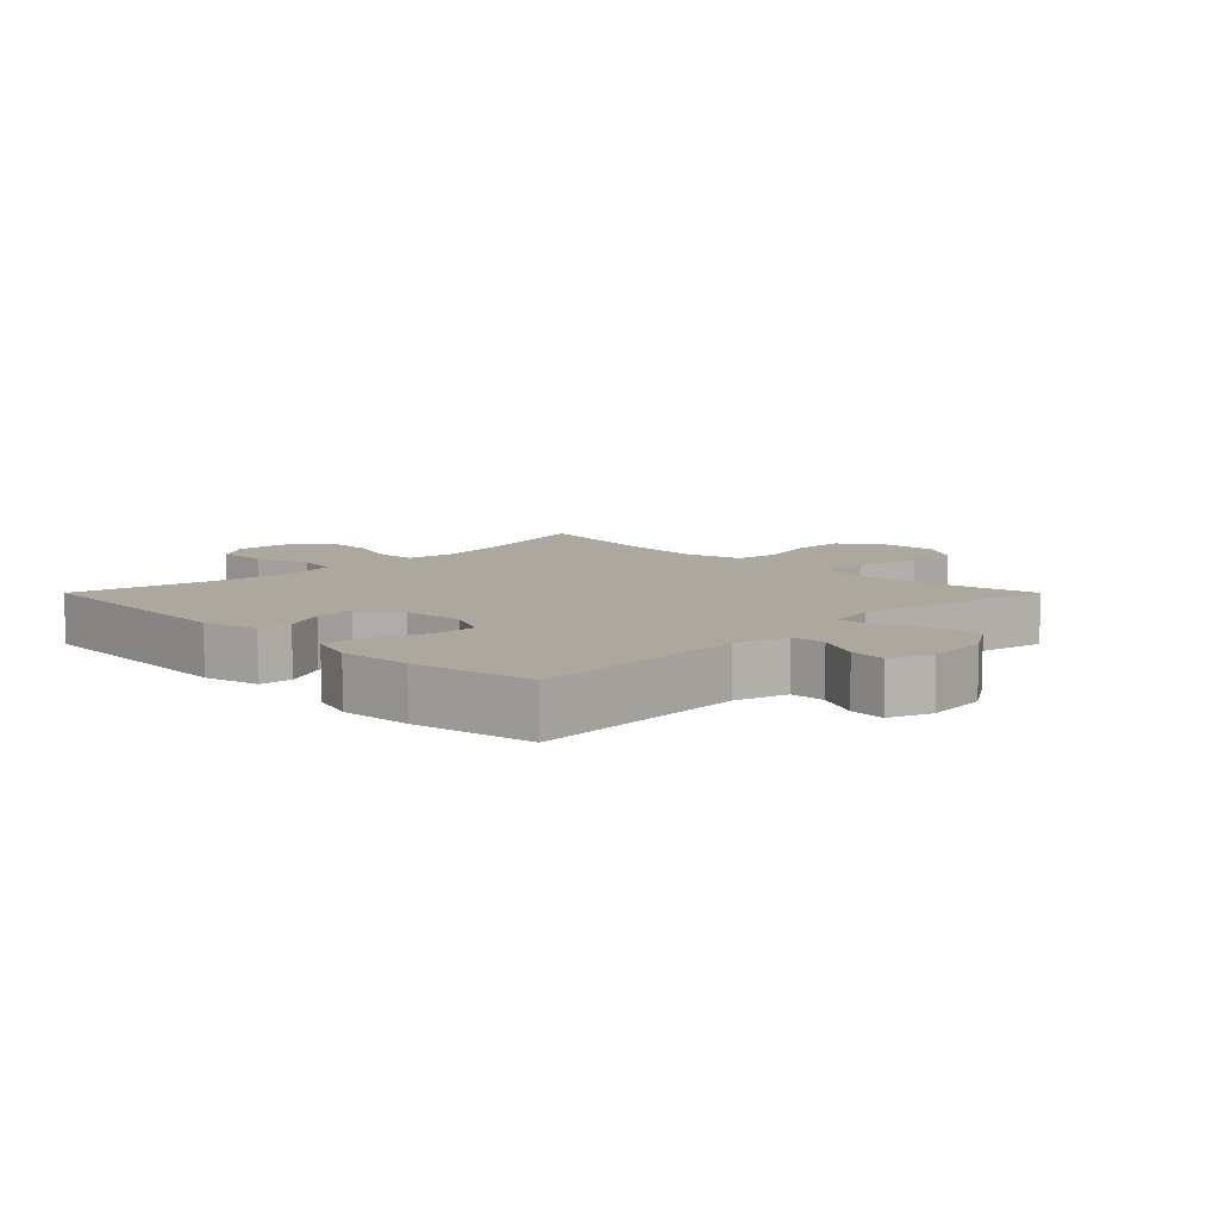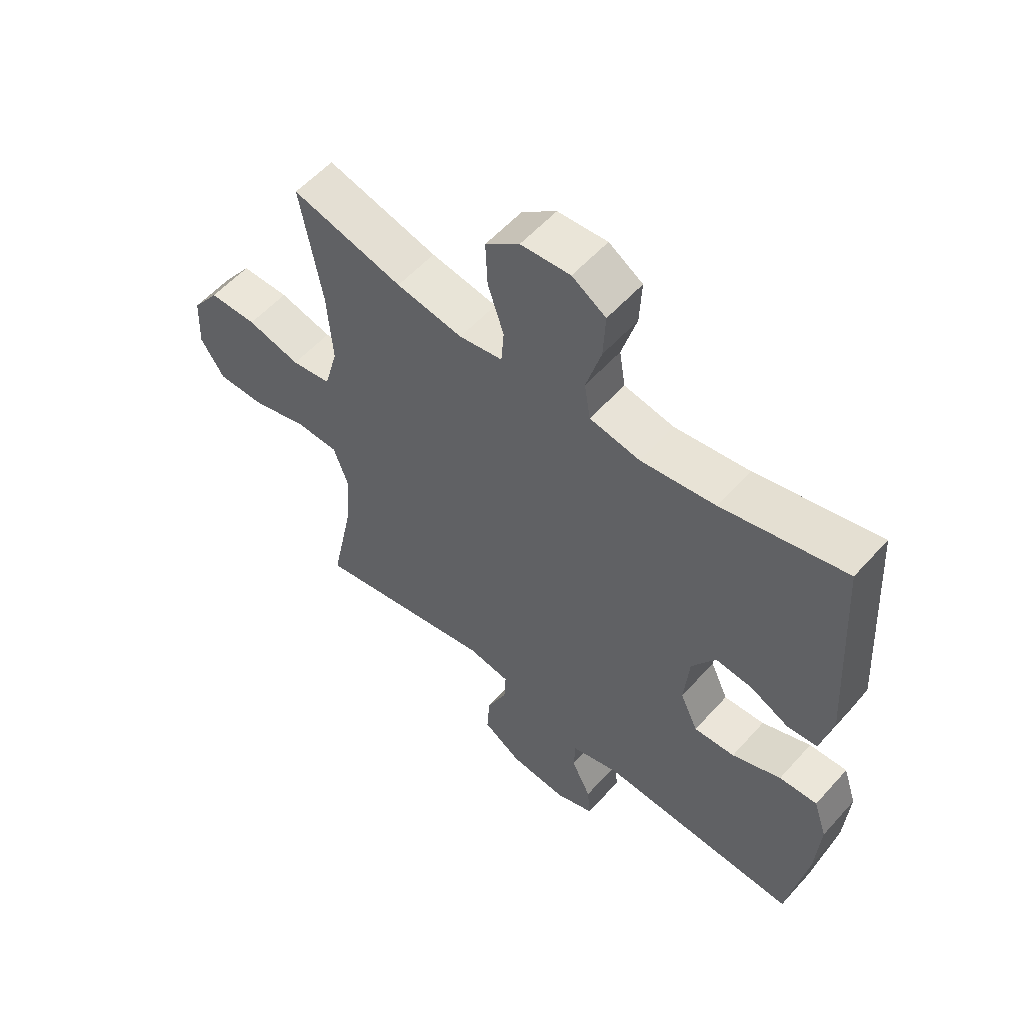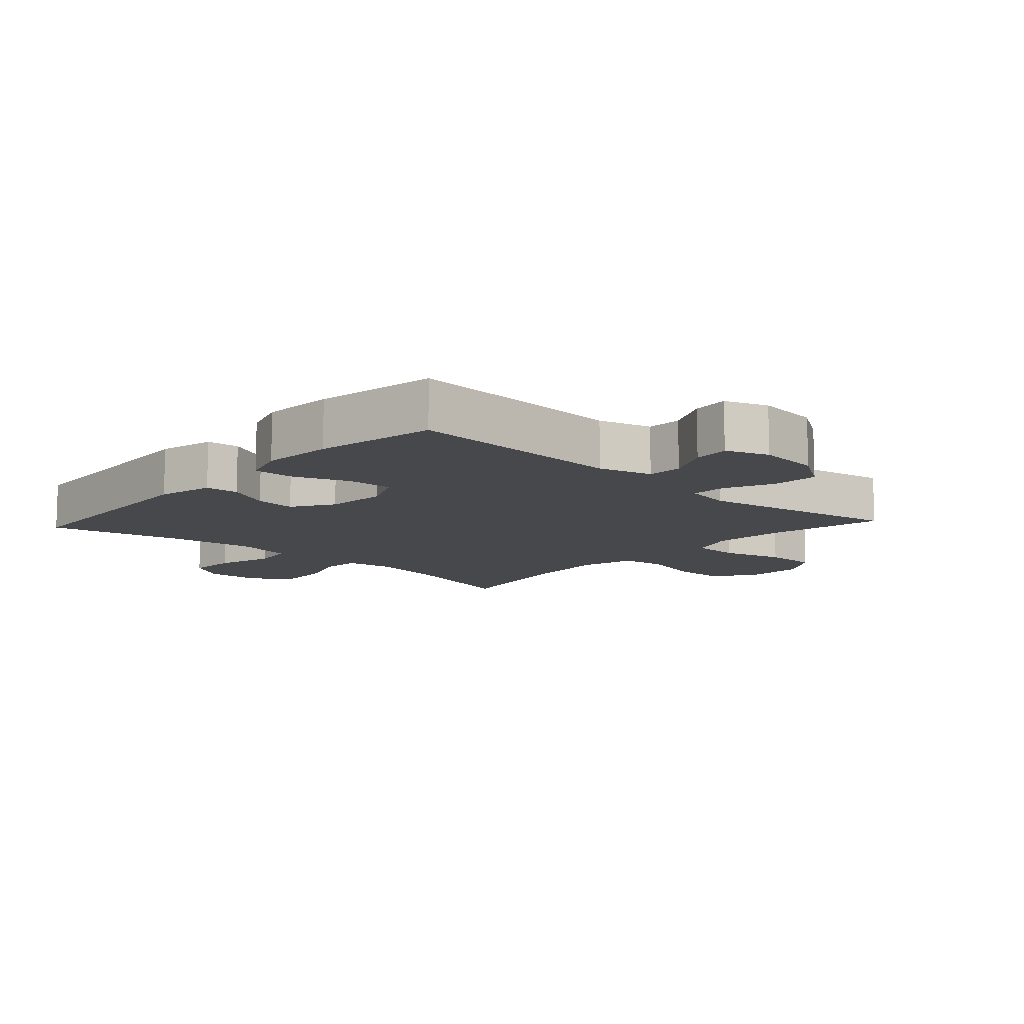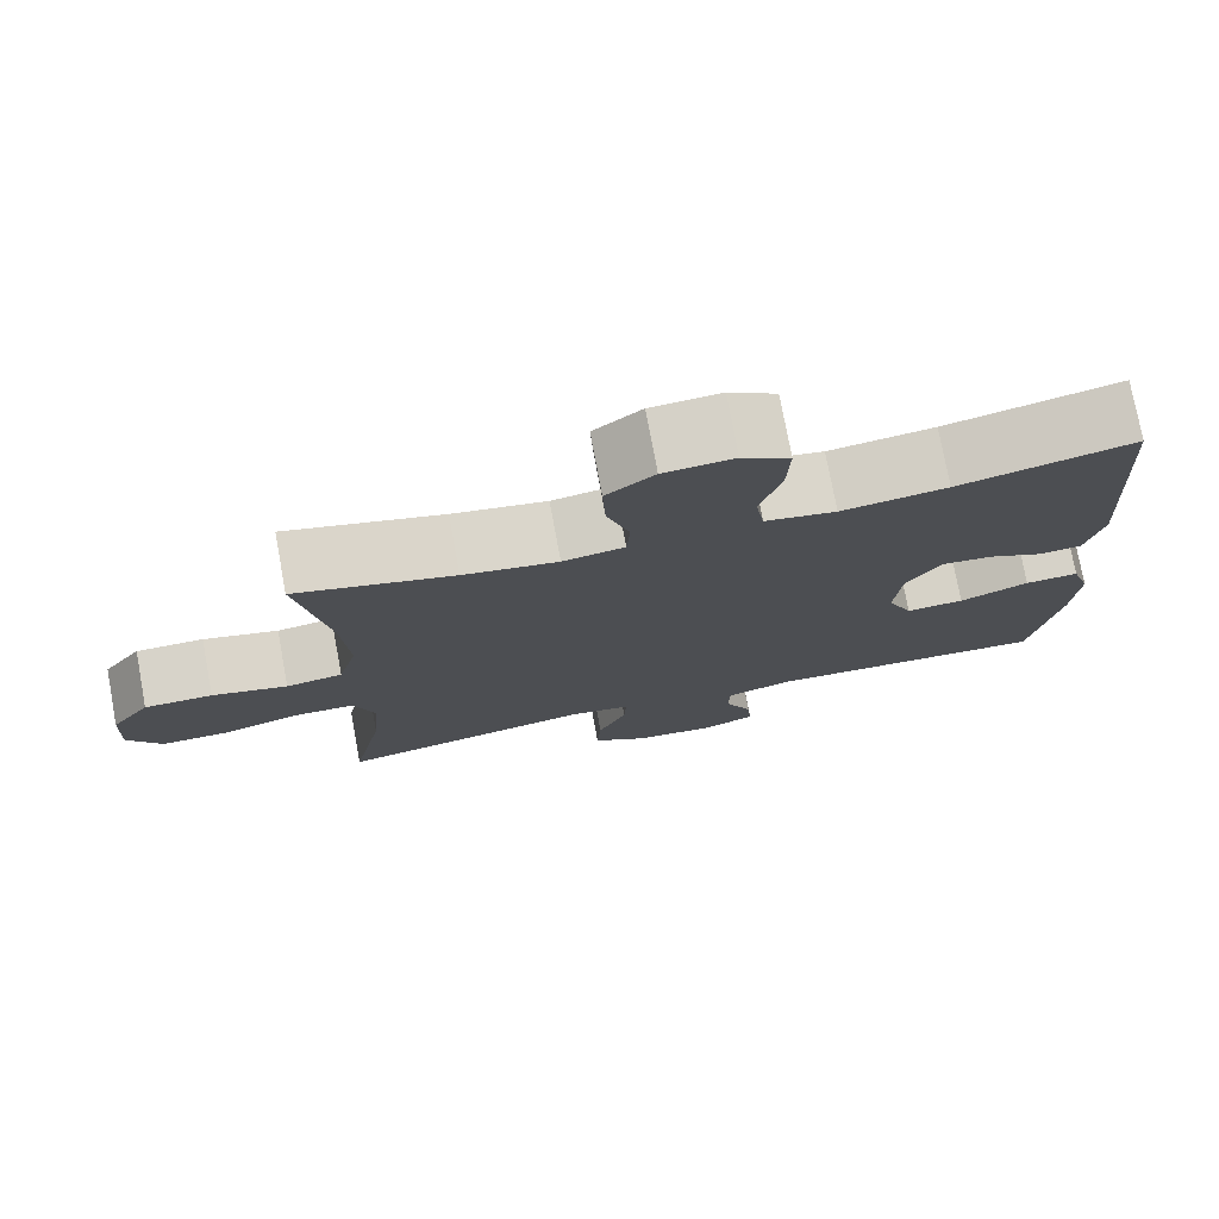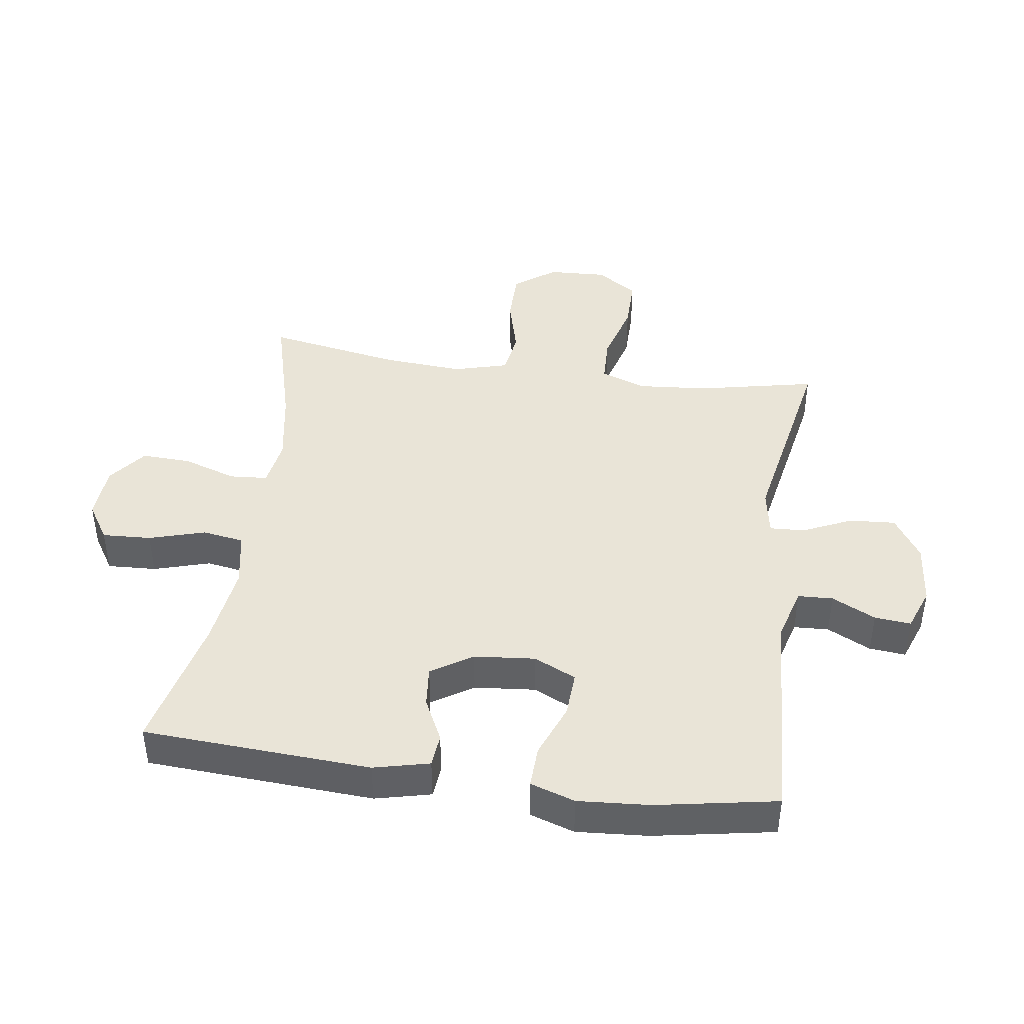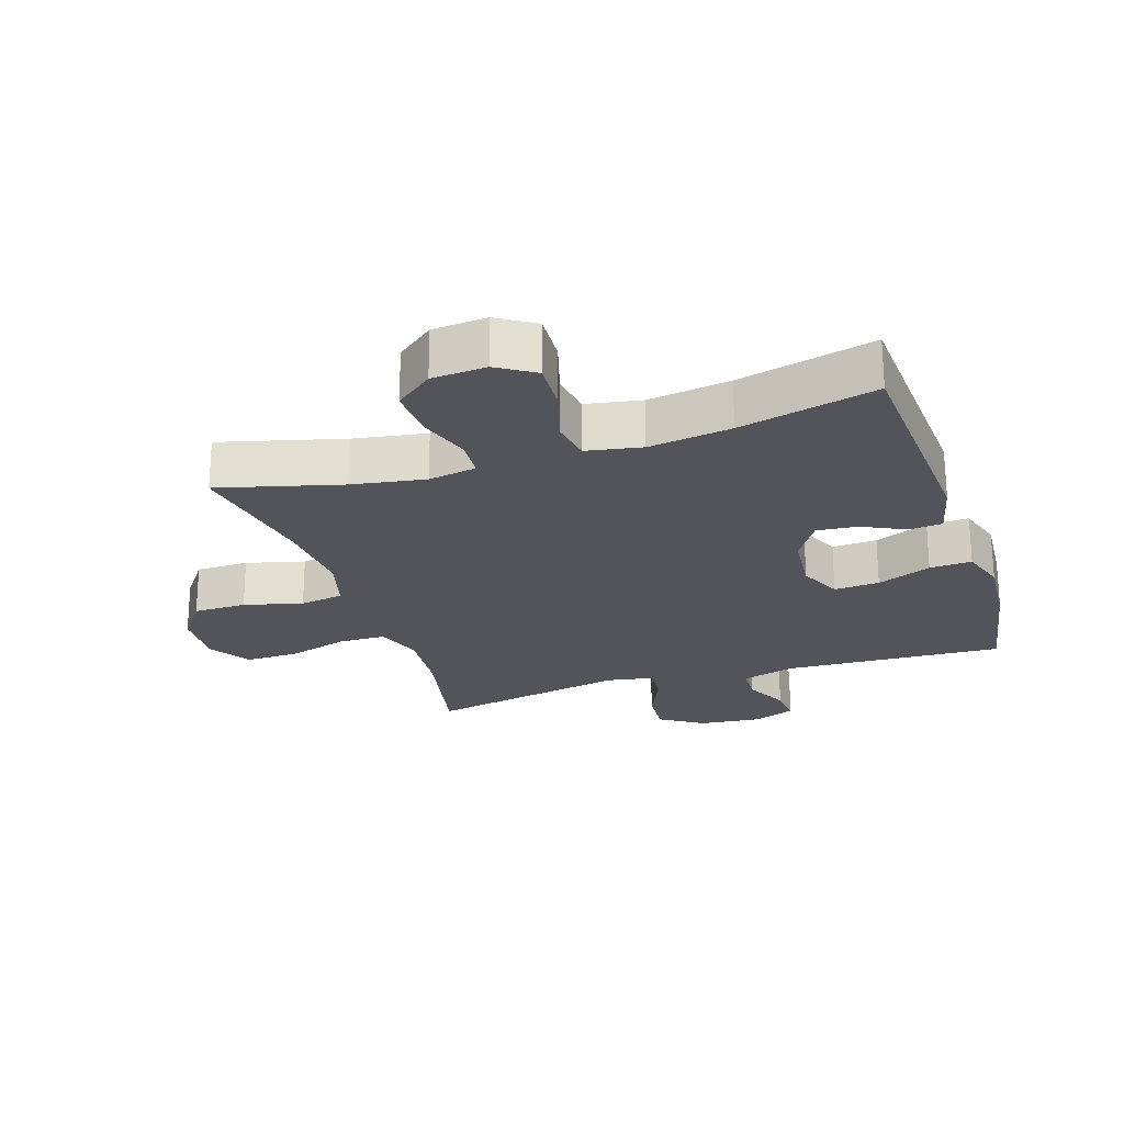
<metadata>
{"format":"obj","ext":"obj","renderer":"f3d","projection":"perspective","resolution":1024,"background":"white","views":[{"elev":8.7,"azim":135.0,"up":"+Y"},{"elev":56.1,"azim":41.1,"up":"+Z"},{"elev":-11.1,"azim":137.5,"up":"+Y"},{"elev":76.0,"azim":-10.5,"up":"+Z"},{"elev":43.2,"azim":98.0,"up":"+Y"},{"elev":-23.7,"azim":18.1,"up":"+Y"}]}
</metadata>
<code>
o path9454
v -0.1436 0.0375 -0.4276
v -0.068 0.0375 -0.441
v -0.07077 0.0375 -0.4978
v -0.1069 0.0375 -0.5777
v -0.1117 0.0375 -0.6524
v -0.04205 0.0375 -0.6977
v 0.05936 0.0375 -0.708
v 0.1285 0.0375 -0.6821
v 0.123 0.0375 -0.6231
v 0.08804 0.0375 -0.5523
v 0.0905 0.0375 -0.4954
v 0.1766 0.0375 -0.4711
v 0.5339 0.0375 -0.4894
v 0.5691 0.0375 -0.2933
v 0.5773 0.0375 -0.1773
v 0.5535 0.0375 -0.1048
v 0.4855 0.0375 -0.1078
v 0.398 0.0375 -0.1426
v 0.3248 0.0375 -0.1466
v 0.2931 0.0375 -0.0781
v 0.3021 0.0375 0.02097
v 0.3446 0.0375 0.08787
v 0.4106 0.0375 0.08149
v 0.481 0.0375 0.04726
v 0.5346 0.0375 0.05227
v 0.556 0.0375 0.1427
v 0.5339 0.0375 0.5123
v 0.3126 0.0375 0.4602
v 0.179 0.0375 0.4417
v 0.08904 0.0375 0.4584
v 0.07824 0.0375 0.5253
v 0.1051 0.0375 0.6167
v 0.109 0.0375 0.6963
v 0.04851 0.0375 0.7346
v -0.04 0.0375 0.7283
v -0.1009 0.0375 0.6807
v -0.09734 0.0375 0.6001
v -0.06869 0.0375 0.5134
v -0.0731 0.0375 0.4524
v -0.1507 0.0375 0.4395
v -0.2696 0.0375 0.4595
v -0.468 0.0375 0.5123
v -0.4294 0.0375 0.2957
v -0.4198 0.0375 0.1649
v -0.4438 0.0375 0.07678
v -0.5152 0.0375 0.06597
v -0.6102 0.0375 0.09073
v -0.6961 0.0375 0.0903
v -0.7451 0.0375 0.02363
v -0.7494 0.0375 -0.07156
v -0.7065 0.0375 -0.1379
v -0.6204 0.0375 -0.1372
v -0.5211 0.0375 -0.1086
v -0.4451 0.0375 -0.1108
v -0.4188 0.0375 -0.1843
v -0.4282 0.0375 -0.2983
v -0.468 0.0375 -0.4894
v -0.1436 -0.0375 -0.4276
v -0.068 -0.0375 -0.441
v -0.07077 -0.0375 -0.4978
v -0.1069 -0.0375 -0.5777
v -0.1117 -0.0375 -0.6524
v -0.04205 -0.0375 -0.6977
v 0.05936 -0.0375 -0.708
v 0.1285 -0.0375 -0.6821
v 0.123 -0.0375 -0.6231
v 0.08804 -0.0375 -0.5523
v 0.0905 -0.0375 -0.4954
v 0.1766 -0.0375 -0.4711
v 0.5339 -0.0375 -0.4894
v 0.5691 -0.0375 -0.2933
v 0.5773 -0.0375 -0.1773
v 0.5535 -0.0375 -0.1048
v 0.4855 -0.0375 -0.1078
v 0.398 -0.0375 -0.1426
v 0.3248 -0.0375 -0.1466
v 0.2931 -0.0375 -0.0781
v 0.3021 -0.0375 0.02097
v 0.3446 -0.0375 0.08787
v 0.4106 -0.0375 0.08149
v 0.481 -0.0375 0.04726
v 0.5346 -0.0375 0.05227
v 0.556 -0.0375 0.1427
v 0.5339 -0.0375 0.5123
v 0.3126 -0.0375 0.4602
v 0.179 -0.0375 0.4417
v 0.08904 -0.0375 0.4584
v 0.07824 -0.0375 0.5253
v 0.1051 -0.0375 0.6167
v 0.109 -0.0375 0.6963
v 0.04851 -0.0375 0.7346
v -0.04 -0.0375 0.7283
v -0.1009 -0.0375 0.6807
v -0.09734 -0.0375 0.6001
v -0.06869 -0.0375 0.5134
v -0.0731 -0.0375 0.4524
v -0.1507 -0.0375 0.4395
v -0.2696 -0.0375 0.4595
v -0.468 -0.0375 0.5123
v -0.4294 -0.0375 0.2957
v -0.4198 -0.0375 0.1649
v -0.4438 -0.0375 0.07678
v -0.5152 -0.0375 0.06597
v -0.6102 -0.0375 0.09073
v -0.6961 -0.0375 0.0903
v -0.7451 -0.0375 0.02363
v -0.7494 -0.0375 -0.07156
v -0.7065 -0.0375 -0.1379
v -0.6204 -0.0375 -0.1372
v -0.5211 -0.0375 -0.1086
v -0.4451 -0.0375 -0.1108
v -0.4188 -0.0375 -0.1843
v -0.4282 -0.0375 -0.2983
v -0.468 -0.0375 -0.4894
v -0.04205 0.0375 -0.6977
v 0.05936 0.0375 -0.708
v 0.1285 0.0375 -0.6821
v 0.1285 0.0375 -0.6821
v -0.1117 0.0375 -0.6524
v -0.1117 0.0375 -0.6524
v 0.123 0.0375 -0.6231
v -0.1069 0.0375 -0.5777
v 0.08804 0.0375 -0.5523
v -0.07077 0.0375 -0.4978
v 0.0905 0.0375 -0.4954
v 0.0905 0.0375 -0.4954
v -0.068 0.0375 -0.441
v -0.068 0.0375 -0.441
v 0.1766 0.0375 -0.4711
v 0.5339 0.0375 -0.4894
v 0.5339 0.0375 -0.4894
v -0.468 0.0375 -0.4894
v -0.468 0.0375 -0.4894
v -0.1436 0.0375 -0.4276
v -0.4282 0.0375 -0.2983
v 0.5691 0.0375 -0.2933
v -0.4188 0.0375 -0.1843
v 0.5773 0.0375 -0.1773
v -0.4451 0.0375 -0.1108
v -0.4451 0.0375 -0.1108
v 0.398 0.0375 -0.1426
v 0.3248 0.0375 -0.1466
v 0.3248 0.0375 -0.1466
v 0.5535 0.0375 -0.1048
v 0.5535 0.0375 -0.1048
v 0.2931 0.0375 -0.0781
v 0.4855 0.0375 -0.1078
v -0.7494 0.0375 -0.07156
v -0.7065 0.0375 -0.1379
v -0.6204 0.0375 -0.1372
v -0.5211 0.0375 -0.1086
v 0.3021 0.0375 0.02097
v -0.7451 0.0375 0.02363
v 0.3446 0.0375 0.08787
v 0.3446 0.0375 0.08787
v -0.6961 0.0375 0.0903
v 0.4106 0.0375 0.08149
v 0.481 0.0375 0.04726
v 0.5346 0.0375 0.05227
v 0.5346 0.0375 0.05227
v 0.556 0.0375 0.1427
v -0.6102 0.0375 0.09073
v -0.5152 0.0375 0.06597
v -0.4438 0.0375 0.07678
v -0.4438 0.0375 0.07678
v -0.4198 0.0375 0.1649
v -0.4294 0.0375 0.2957
v -0.468 0.0375 0.5123
v -0.468 0.0375 0.5123
v -0.1507 0.0375 0.4395
v -0.2696 0.0375 0.4595
v -0.0731 0.0375 0.4524
v -0.0731 0.0375 0.4524
v 0.179 0.0375 0.4417
v 0.08904 0.0375 0.4584
v 0.08904 0.0375 0.4584
v 0.3126 0.0375 0.4602
v -0.06869 0.0375 0.5134
v 0.07824 0.0375 0.5253
v 0.5339 0.0375 0.5123
v 0.5339 0.0375 0.5123
v -0.09734 0.0375 0.6001
v 0.1051 0.0375 0.6167
v -0.1009 0.0375 0.6807
v 0.109 0.0375 0.6963
v 0.109 0.0375 0.6963
v -0.04 0.0375 0.7283
v 0.04851 0.0375 0.7346
v -0.04205 -0.0375 -0.6977
v 0.05936 -0.0375 -0.708
v 0.1285 -0.0375 -0.6821
v 0.1285 -0.0375 -0.6821
v -0.1117 -0.0375 -0.6524
v -0.1117 -0.0375 -0.6524
v 0.123 -0.0375 -0.6231
v -0.1069 -0.0375 -0.5777
v 0.08804 -0.0375 -0.5523
v -0.07077 -0.0375 -0.4978
v 0.0905 -0.0375 -0.4954
v 0.0905 -0.0375 -0.4954
v -0.068 -0.0375 -0.441
v -0.068 -0.0375 -0.441
v 0.1766 -0.0375 -0.4711
v 0.5339 -0.0375 -0.4894
v 0.5339 -0.0375 -0.4894
v -0.468 -0.0375 -0.4894
v -0.468 -0.0375 -0.4894
v -0.1436 -0.0375 -0.4276
v -0.4282 -0.0375 -0.2983
v 0.5691 -0.0375 -0.2933
v -0.4188 -0.0375 -0.1843
v 0.5773 -0.0375 -0.1773
v -0.4451 -0.0375 -0.1108
v -0.4451 -0.0375 -0.1108
v 0.398 -0.0375 -0.1426
v 0.3248 -0.0375 -0.1466
v 0.3248 -0.0375 -0.1466
v 0.5535 -0.0375 -0.1048
v 0.5535 -0.0375 -0.1048
v 0.2931 -0.0375 -0.0781
v 0.4855 -0.0375 -0.1078
v -0.7494 -0.0375 -0.07156
v -0.7065 -0.0375 -0.1379
v -0.6204 -0.0375 -0.1372
v -0.5211 -0.0375 -0.1086
v 0.3021 -0.0375 0.02097
v -0.7451 -0.0375 0.02363
v 0.3446 -0.0375 0.08787
v 0.3446 -0.0375 0.08787
v -0.6961 -0.0375 0.0903
v 0.4106 -0.0375 0.08149
v 0.481 -0.0375 0.04726
v 0.5346 -0.0375 0.05227
v 0.5346 -0.0375 0.05227
v 0.556 -0.0375 0.1427
v -0.6102 -0.0375 0.09073
v -0.5152 -0.0375 0.06597
v -0.4438 -0.0375 0.07678
v -0.4438 -0.0375 0.07678
v -0.4198 -0.0375 0.1649
v -0.4294 -0.0375 0.2957
v -0.468 -0.0375 0.5123
v -0.468 -0.0375 0.5123
v -0.1507 -0.0375 0.4395
v -0.2696 -0.0375 0.4595
v -0.0731 -0.0375 0.4524
v -0.0731 -0.0375 0.4524
v 0.179 -0.0375 0.4417
v 0.08904 -0.0375 0.4584
v 0.08904 -0.0375 0.4584
v 0.3126 -0.0375 0.4602
v -0.06869 -0.0375 0.5134
v 0.07824 -0.0375 0.5253
v 0.5339 -0.0375 0.5123
v 0.5339 -0.0375 0.5123
v -0.09734 -0.0375 0.6001
v 0.1051 -0.0375 0.6167
v -0.1009 -0.0375 0.6807
v 0.109 -0.0375 0.6963
v 0.109 -0.0375 0.6963
v -0.04 -0.0375 0.7283
v 0.04851 -0.0375 0.7346
f 195 190 191
f 226 248 249
f 210 216 204
f 222 224 227
f 226 228 248
f 237 213 238
f 223 224 222
f 201 203 216
f 225 213 237
f 226 249 246
f 193 189 196
f 197 190 195
f 262 257 259
f 238 220 226
f 240 244 241
f 241 245 242
f 235 232 233
f 201 216 220
f 240 226 244
f 256 257 261
f 212 215 210
f 209 208 211
f 251 235 254
f 235 231 232
f 221 212 218
f 261 257 262
f 215 212 221
f 211 220 213
f 216 210 215
f 190 197 189
f 213 220 238
f 251 231 235
f 196 197 198
f 201 220 208
f 189 197 196
f 248 228 251
f 199 203 201
f 256 261 258
f 252 249 253
f 227 224 236
f 241 244 245
f 246 249 252
f 228 231 251
f 236 225 237
f 198 199 201
f 253 257 256
f 252 253 256
f 208 209 206
f 230 227 236
f 211 208 220
f 199 198 197
f 236 224 225
f 204 216 203
f 244 226 246
f 238 226 240
f 6 7 64 63
f 7 118 192 64
f 120 6 63 194
f 8 9 66 65
f 4 5 62 61
f 9 10 67 66
f 3 4 61 60
f 10 126 200 67
f 128 3 60 202
f 11 12 69 68
f 12 131 205 69
f 133 1 58 207
f 1 2 59 58
f 56 57 114 113
f 13 14 71 70
f 55 56 113 112
f 14 15 72 71
f 140 55 112 214
f 18 143 217 75
f 15 145 219 72
f 19 20 77 76
f 17 18 75 74
f 16 17 74 73
f 50 51 108 107
f 51 52 109 108
f 52 53 110 109
f 53 54 111 110
f 20 21 78 77
f 49 50 107 106
f 21 155 229 78
f 48 49 106 105
f 23 24 81 80
f 24 160 234 81
f 25 26 83 82
f 47 48 105 104
f 46 47 104 103
f 165 46 103 239
f 44 45 102 101
f 22 23 80 79
f 43 44 101 100
f 169 43 100 243
f 40 41 98 97
f 173 40 97 247
f 29 176 250 86
f 28 29 86 85
f 38 39 96 95
f 30 31 88 87
f 181 28 85 255
f 26 27 84 83
f 41 42 99 98
f 37 38 95 94
f 31 32 89 88
f 36 37 94 93
f 32 186 260 89
f 35 36 93 92
f 34 35 92 91
f 33 34 91 90
f 121 117 116
f 152 175 174
f 136 130 142
f 148 153 150
f 152 174 154
f 163 164 139
f 149 148 150
f 127 142 129
f 151 163 139
f 152 172 175
f 119 122 115
f 123 121 116
f 188 185 183
f 164 152 146
f 166 167 170
f 167 168 171
f 161 159 158
f 127 146 142
f 166 170 152
f 182 187 183
f 138 136 141
f 135 137 134
f 177 180 161
f 161 158 157
f 147 144 138
f 187 188 183
f 141 147 138
f 137 139 146
f 142 141 136
f 116 115 123
f 139 164 146
f 177 161 157
f 122 124 123
f 127 134 146
f 115 122 123
f 174 177 154
f 125 127 129
f 182 184 187
f 178 179 175
f 153 162 150
f 167 171 170
f 172 178 175
f 154 177 157
f 162 163 151
f 124 127 125
f 179 182 183
f 178 182 179
f 134 132 135
f 156 162 153
f 137 146 134
f 125 123 124
f 162 151 150
f 130 129 142
f 170 172 152
f 164 166 152

</code>
